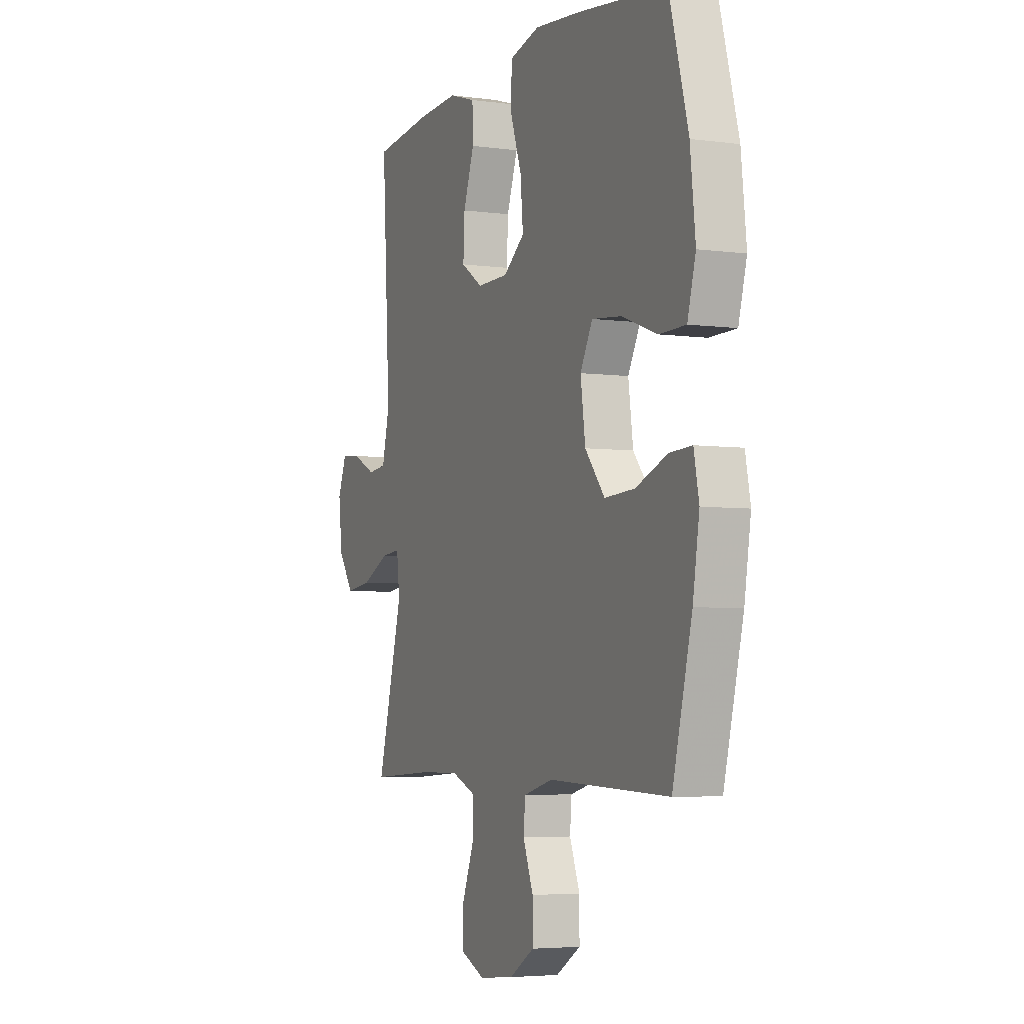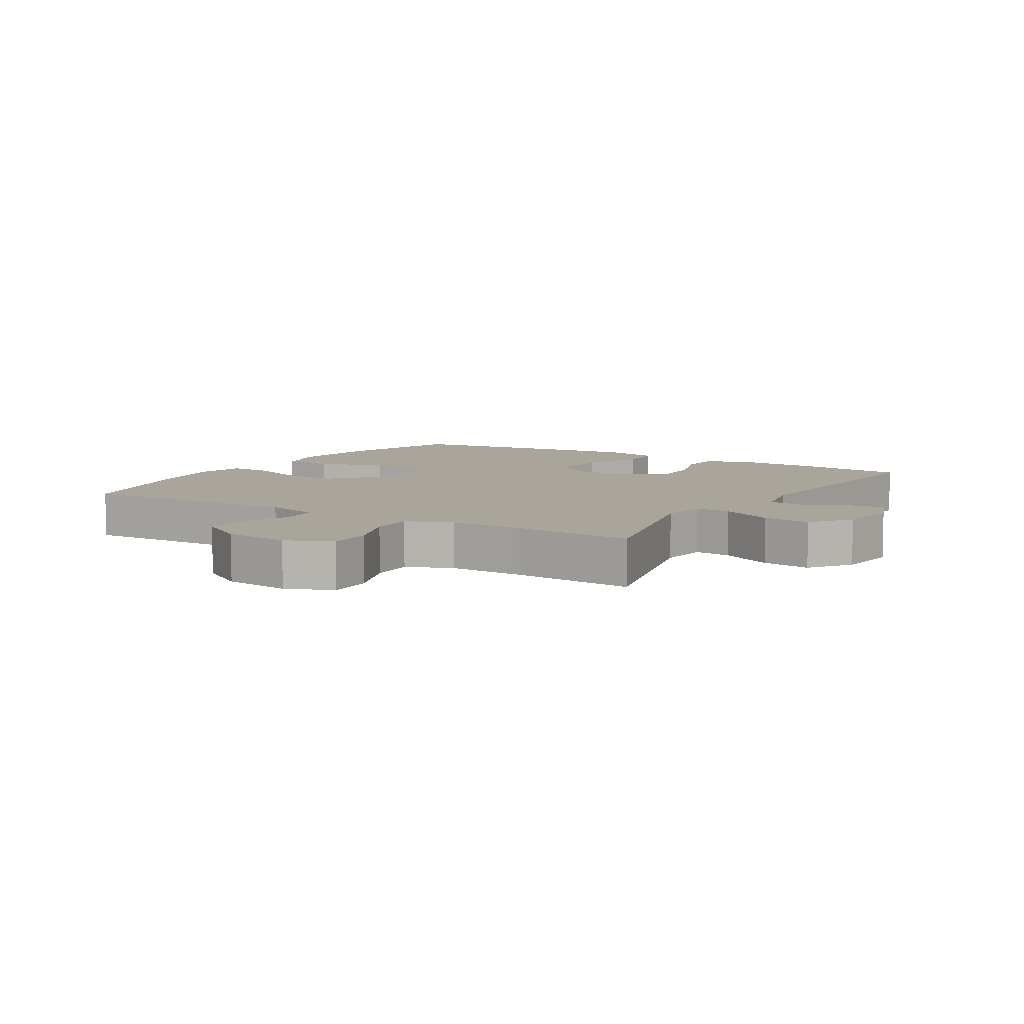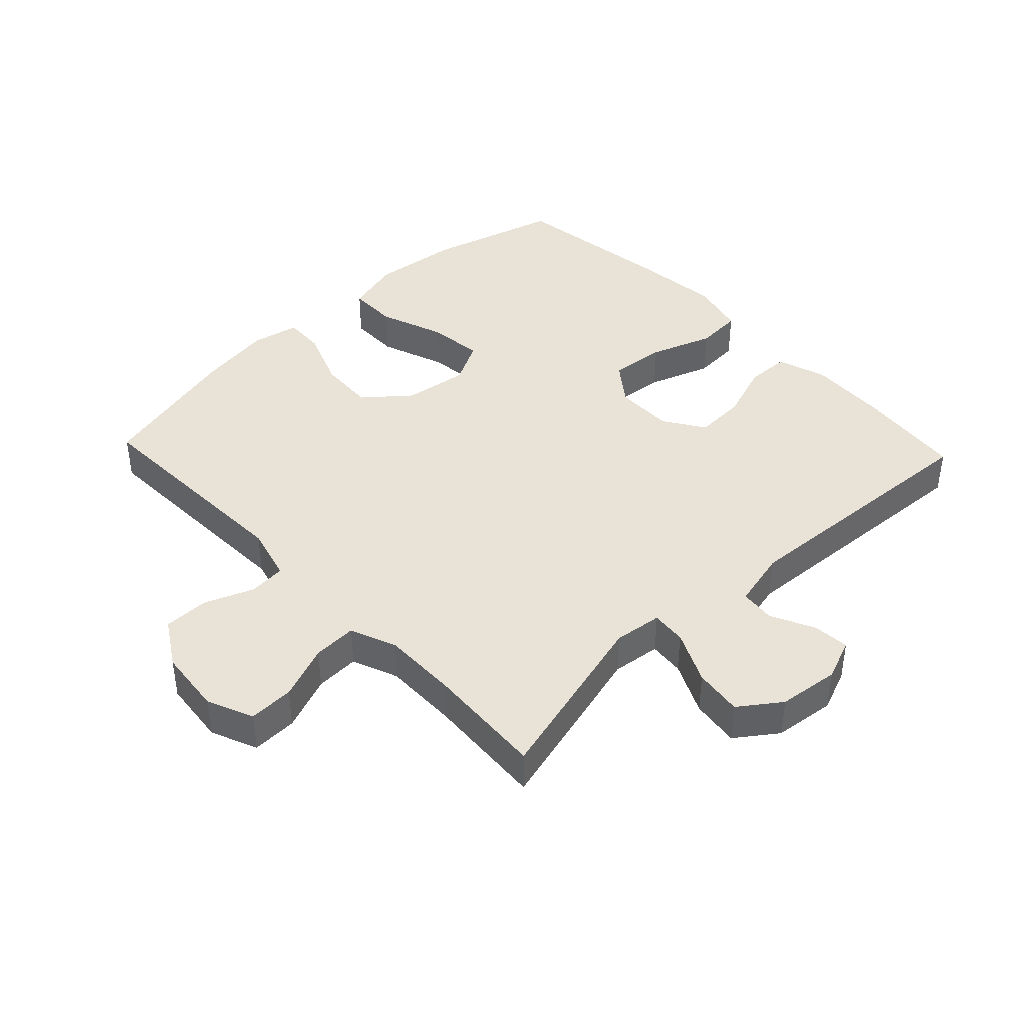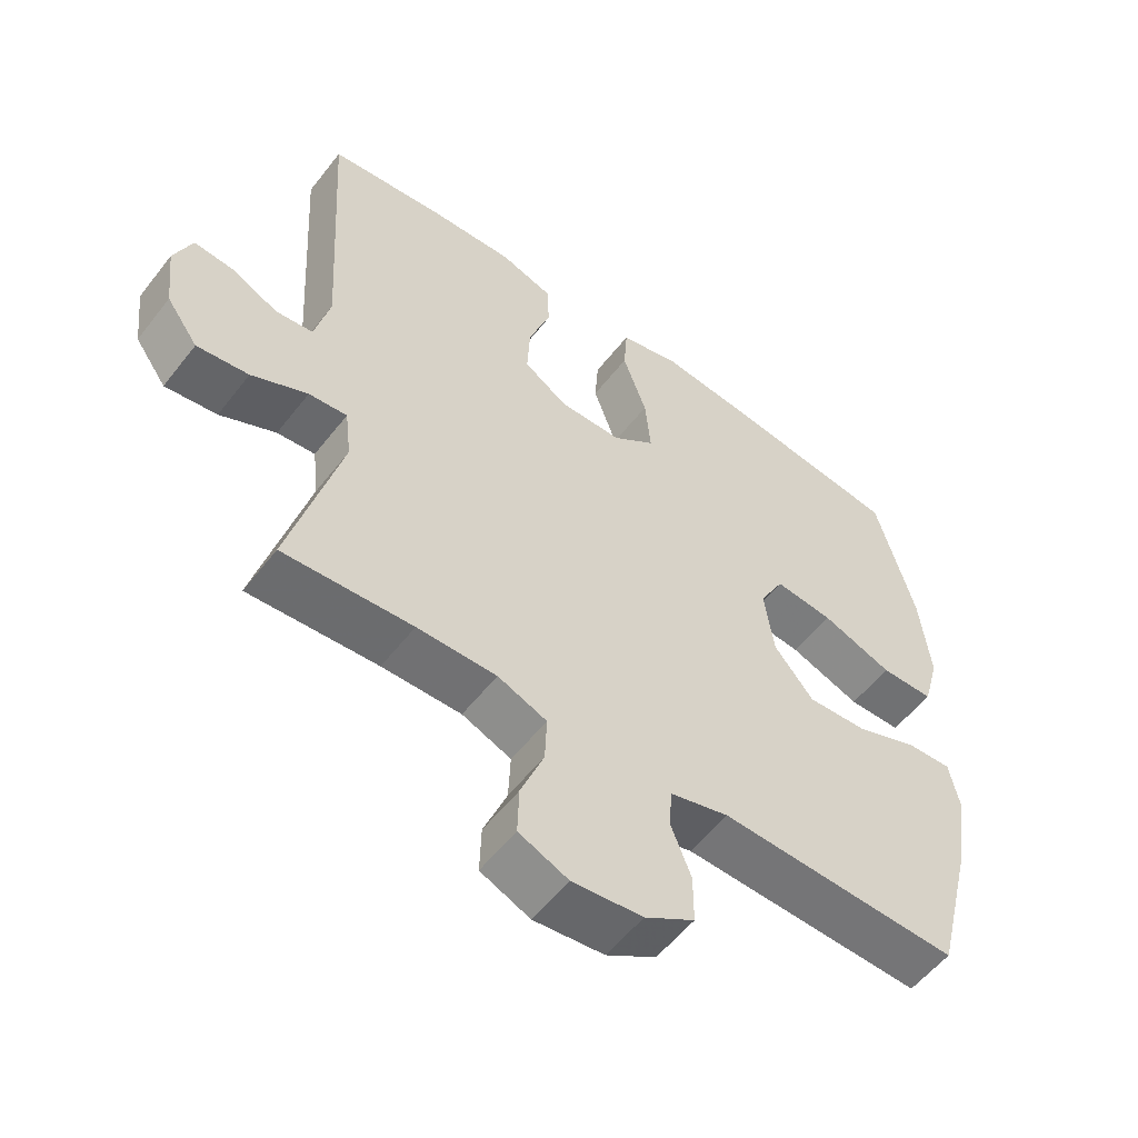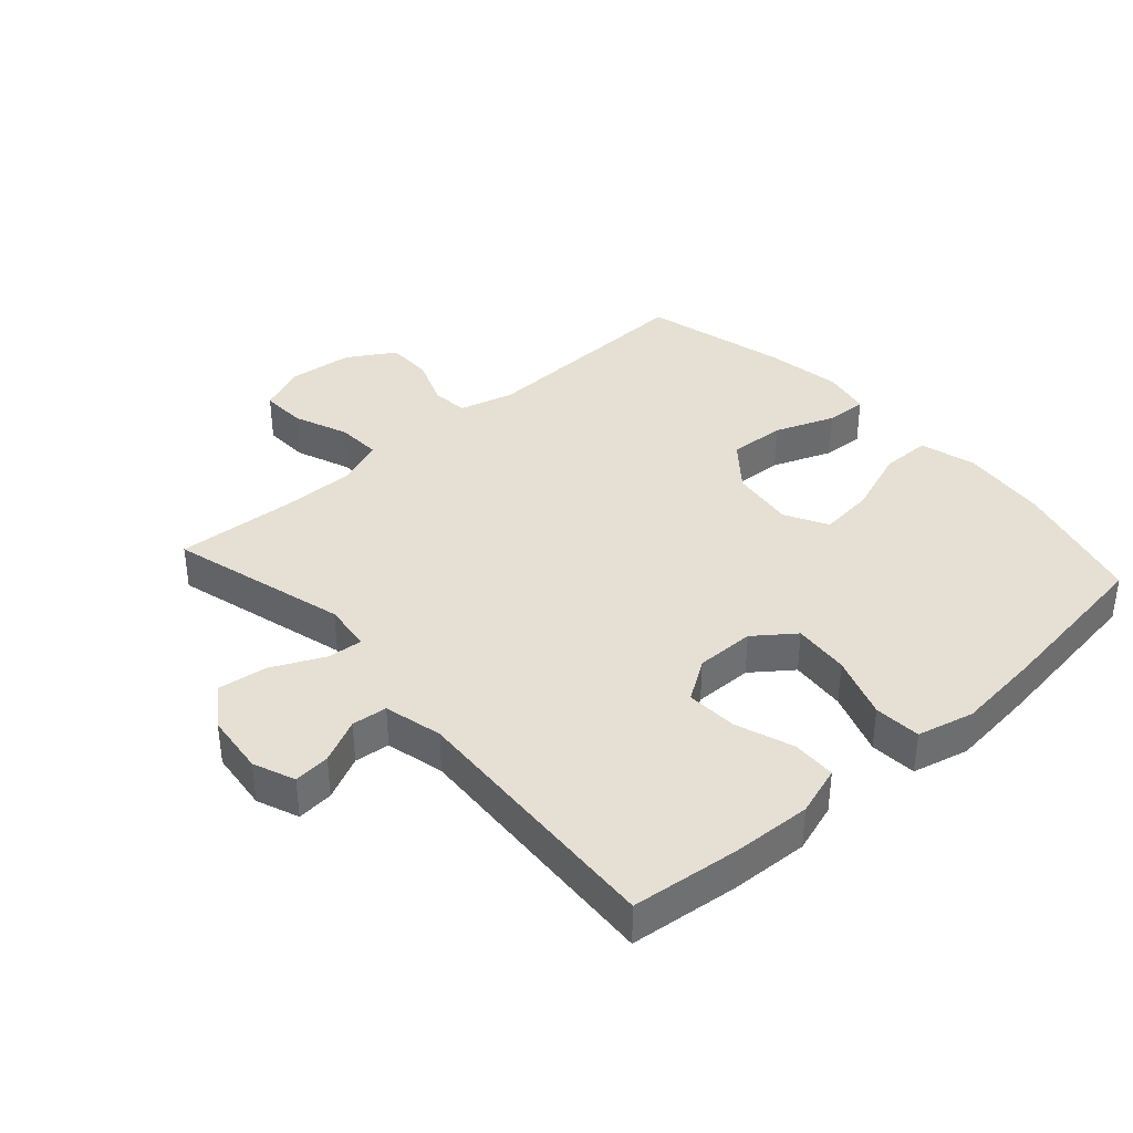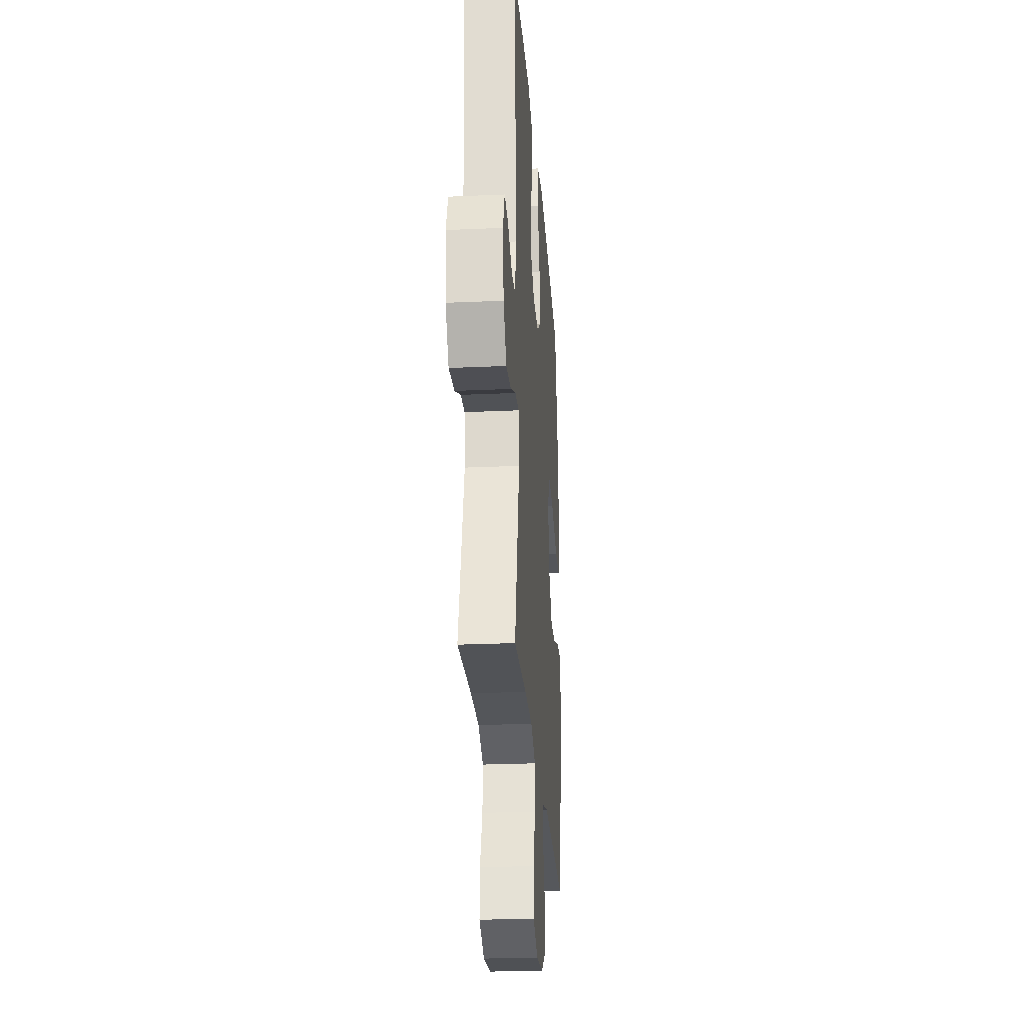
<metadata>
{"format":"obj","ext":"obj","renderer":"f3d","projection":"perspective","resolution":1024,"background":"white","views":[{"elev":-4.6,"azim":66.5,"up":"+Z"},{"elev":7.5,"azim":-148.1,"up":"+Y"},{"elev":41.6,"azim":-133.4,"up":"+Y"},{"elev":-55.6,"azim":-37.3,"up":"+Z"},{"elev":38.0,"azim":-41.9,"up":"+Y"},{"elev":-25.9,"azim":-85.9,"up":"+Z"}]}
</metadata>
<code>
v -0.5 0.07 -0.5
v -0.425 0.07 -0.222
v -0.434 0.07 -0.146
v -0.49 0.07 -0.151
v -0.572 0.07 -0.19
v -0.648 0.07 -0.2
v -0.694 0.07 -0.136
v -0.705 0.07 -0.04
v -0.679 0.07 0.025
v -0.622 0.07 0.02
v -0.553 0.07 -0.013
v -0.498 0.07 -0.007
v -0.476 0.07 0.084
v -0.5 0.07 0.5
v -0.33 0.07 0.519
v -0.208 0.07 0.525
v -0.13 0.07 0.5
v -0.128 0.07 0.431
v -0.16 0.07 0.341
v -0.164 0.07 0.261
v -0.1 0.07 0.219
v -0.008 0.07 0.22
v 0.054 0.07 0.267
v 0.046 0.07 0.355
v 0.011 0.07 0.454
v 0.016 0.07 0.527
v 0.104 0.07 0.549
v 0.239 0.07 0.535
v 0.5 0.07 0.5
v 0.556 0.07 0.295
v 0.571 0.07 0.157
v 0.547 0.07 0.069
v 0.469 0.07 0.068
v 0.365 0.07 0.106
v 0.279 0.07 0.115
v 0.243 0.07 0.048
v 0.257 0.07 -0.053
v 0.315 0.07 -0.123
v 0.403 0.07 -0.118
v 0.496 0.07 -0.082
v 0.561 0.07 -0.079
v 0.576 0.07 -0.154
v 0.557 0.07 -0.273
v 0.5 0.07 -0.5
v 0.147 0.07 -0.488
v 0.061 0.07 -0.511
v 0.056 0.07 -0.569
v 0.086 0.07 -0.645
v 0.086 0.07 -0.717
v 0.013 0.07 -0.762
v -0.09 0.07 -0.773
v -0.162 0.07 -0.742
v -0.16 0.07 -0.671
v -0.126 0.07 -0.585
v -0.123 0.07 -0.516
v -0.195 0.07 -0.487
v -0.311 0.07 -0.488
v -0.5 0 -0.5
v -0.425 0 -0.222
v -0.434 0 -0.146
v -0.49 0 -0.151
v -0.572 0 -0.19
v -0.648 0 -0.2
v -0.694 0 -0.136
v -0.705 0 -0.04
v -0.679 0 0.025
v -0.622 0 0.02
v -0.553 0 -0.013
v -0.498 0 -0.007
v -0.476 0 0.084
v -0.5 0 0.5
v -0.33 0 0.519
v -0.208 0 0.525
v -0.13 0 0.5
v -0.128 0 0.431
v -0.16 0 0.341
v -0.164 0 0.261
v -0.1 0 0.219
v -0.008 0 0.22
v 0.054 0 0.267
v 0.046 0 0.355
v 0.011 0 0.454
v 0.016 0 0.527
v 0.104 0 0.549
v 0.239 0 0.535
v 0.5 0 0.5
v 0.556 0 0.295
v 0.571 0 0.157
v 0.547 0 0.069
v 0.469 0 0.068
v 0.365 0 0.106
v 0.279 0 0.115
v 0.243 0 0.048
v 0.257 0 -0.053
v 0.315 0 -0.123
v 0.403 0 -0.118
v 0.496 0 -0.082
v 0.561 0 -0.079
v 0.576 0 -0.154
v 0.557 0 -0.273
v 0.5 0 -0.5
v 0.147 0 -0.488
v 0.061 0 -0.511
v 0.056 0 -0.569
v 0.086 0 -0.645
v 0.086 0 -0.717
v 0.013 0 -0.762
v -0.09 0 -0.773
v -0.162 0 -0.742
v -0.16 0 -0.671
v -0.126 0 -0.585
v -0.123 0 -0.516
v -0.195 0 -0.487
v -0.311 0 -0.488
f 51 52 53 54
f 51 54 55
f 50 51 55
f 47 48 49 50
f 46 47 50 55
f 45 46 55 56
f 43 44 45
f 42 43 45 56
f 39 40 41 42
f 38 39 42 56
f 31 32 33 34
f 31 34 35
f 30 31 35
f 29 30 35
f 28 29 35
f 27 28 35 36
f 24 25 26 27
f 23 24 27 36
f 16 17 18 19
f 16 19 20
f 13 14 15 16
f 12 13 16 20
f 8 9 10 11
f 8 11 12
f 7 8 12
f 4 5 6 7
f 3 4 7 12
f 57 1 2
f 57 2 3
f 37 38 56 57
f 37 57 3
f 22 23 36 37
f 21 22 37 3
f 3 12 20 21
f 111 110 109 108
f 112 111 108
f 112 108 107
f 107 106 105 104
f 112 107 104 103
f 113 112 103 102
f 102 101 100
f 113 102 100 99
f 99 98 97 96
f 113 99 96 95
f 91 90 89 88
f 92 91 88
f 92 88 87
f 92 87 86
f 92 86 85
f 93 92 85 84
f 84 83 82 81
f 93 84 81 80
f 76 75 74 73
f 77 76 73
f 73 72 71 70
f 77 73 70 69
f 68 67 66 65
f 69 68 65
f 69 65 64
f 64 63 62 61
f 69 64 61 60
f 59 58 114
f 60 59 114
f 114 113 95 94
f 60 114 94
f 94 93 80 79
f 60 94 79 78
f 78 77 69 60
f 1 58 59 2
f 2 59 60 3
f 3 60 61 4
f 4 61 62 5
f 5 62 63 6
f 6 63 64 7
f 7 64 65 8
f 8 65 66 9
f 9 66 67 10
f 10 67 68 11
f 11 68 69 12
f 12 69 70 13
f 13 70 71 14
f 14 71 72 15
f 15 72 73 16
f 16 73 74 17
f 17 74 75 18
f 18 75 76 19
f 19 76 77 20
f 20 77 78 21
f 21 78 79 22
f 22 79 80 23
f 23 80 81 24
f 24 81 82 25
f 25 82 83 26
f 26 83 84 27
f 27 84 85 28
f 28 85 86 29
f 29 86 87 30
f 30 87 88 31
f 31 88 89 32
f 32 89 90 33
f 33 90 91 34
f 34 91 92 35
f 35 92 93 36
f 36 93 94 37
f 37 94 95 38
f 38 95 96 39
f 39 96 97 40
f 40 97 98 41
f 41 98 99 42
f 42 99 100 43
f 43 100 101 44
f 44 101 102 45
f 45 102 103 46
f 46 103 104 47
f 47 104 105 48
f 48 105 106 49
f 49 106 107 50
f 50 107 108 51
f 51 108 109 52
f 52 109 110 53
f 53 110 111 54
f 54 111 112 55
f 55 112 113 56
f 56 113 114 57
f 57 114 58 1

</code>
